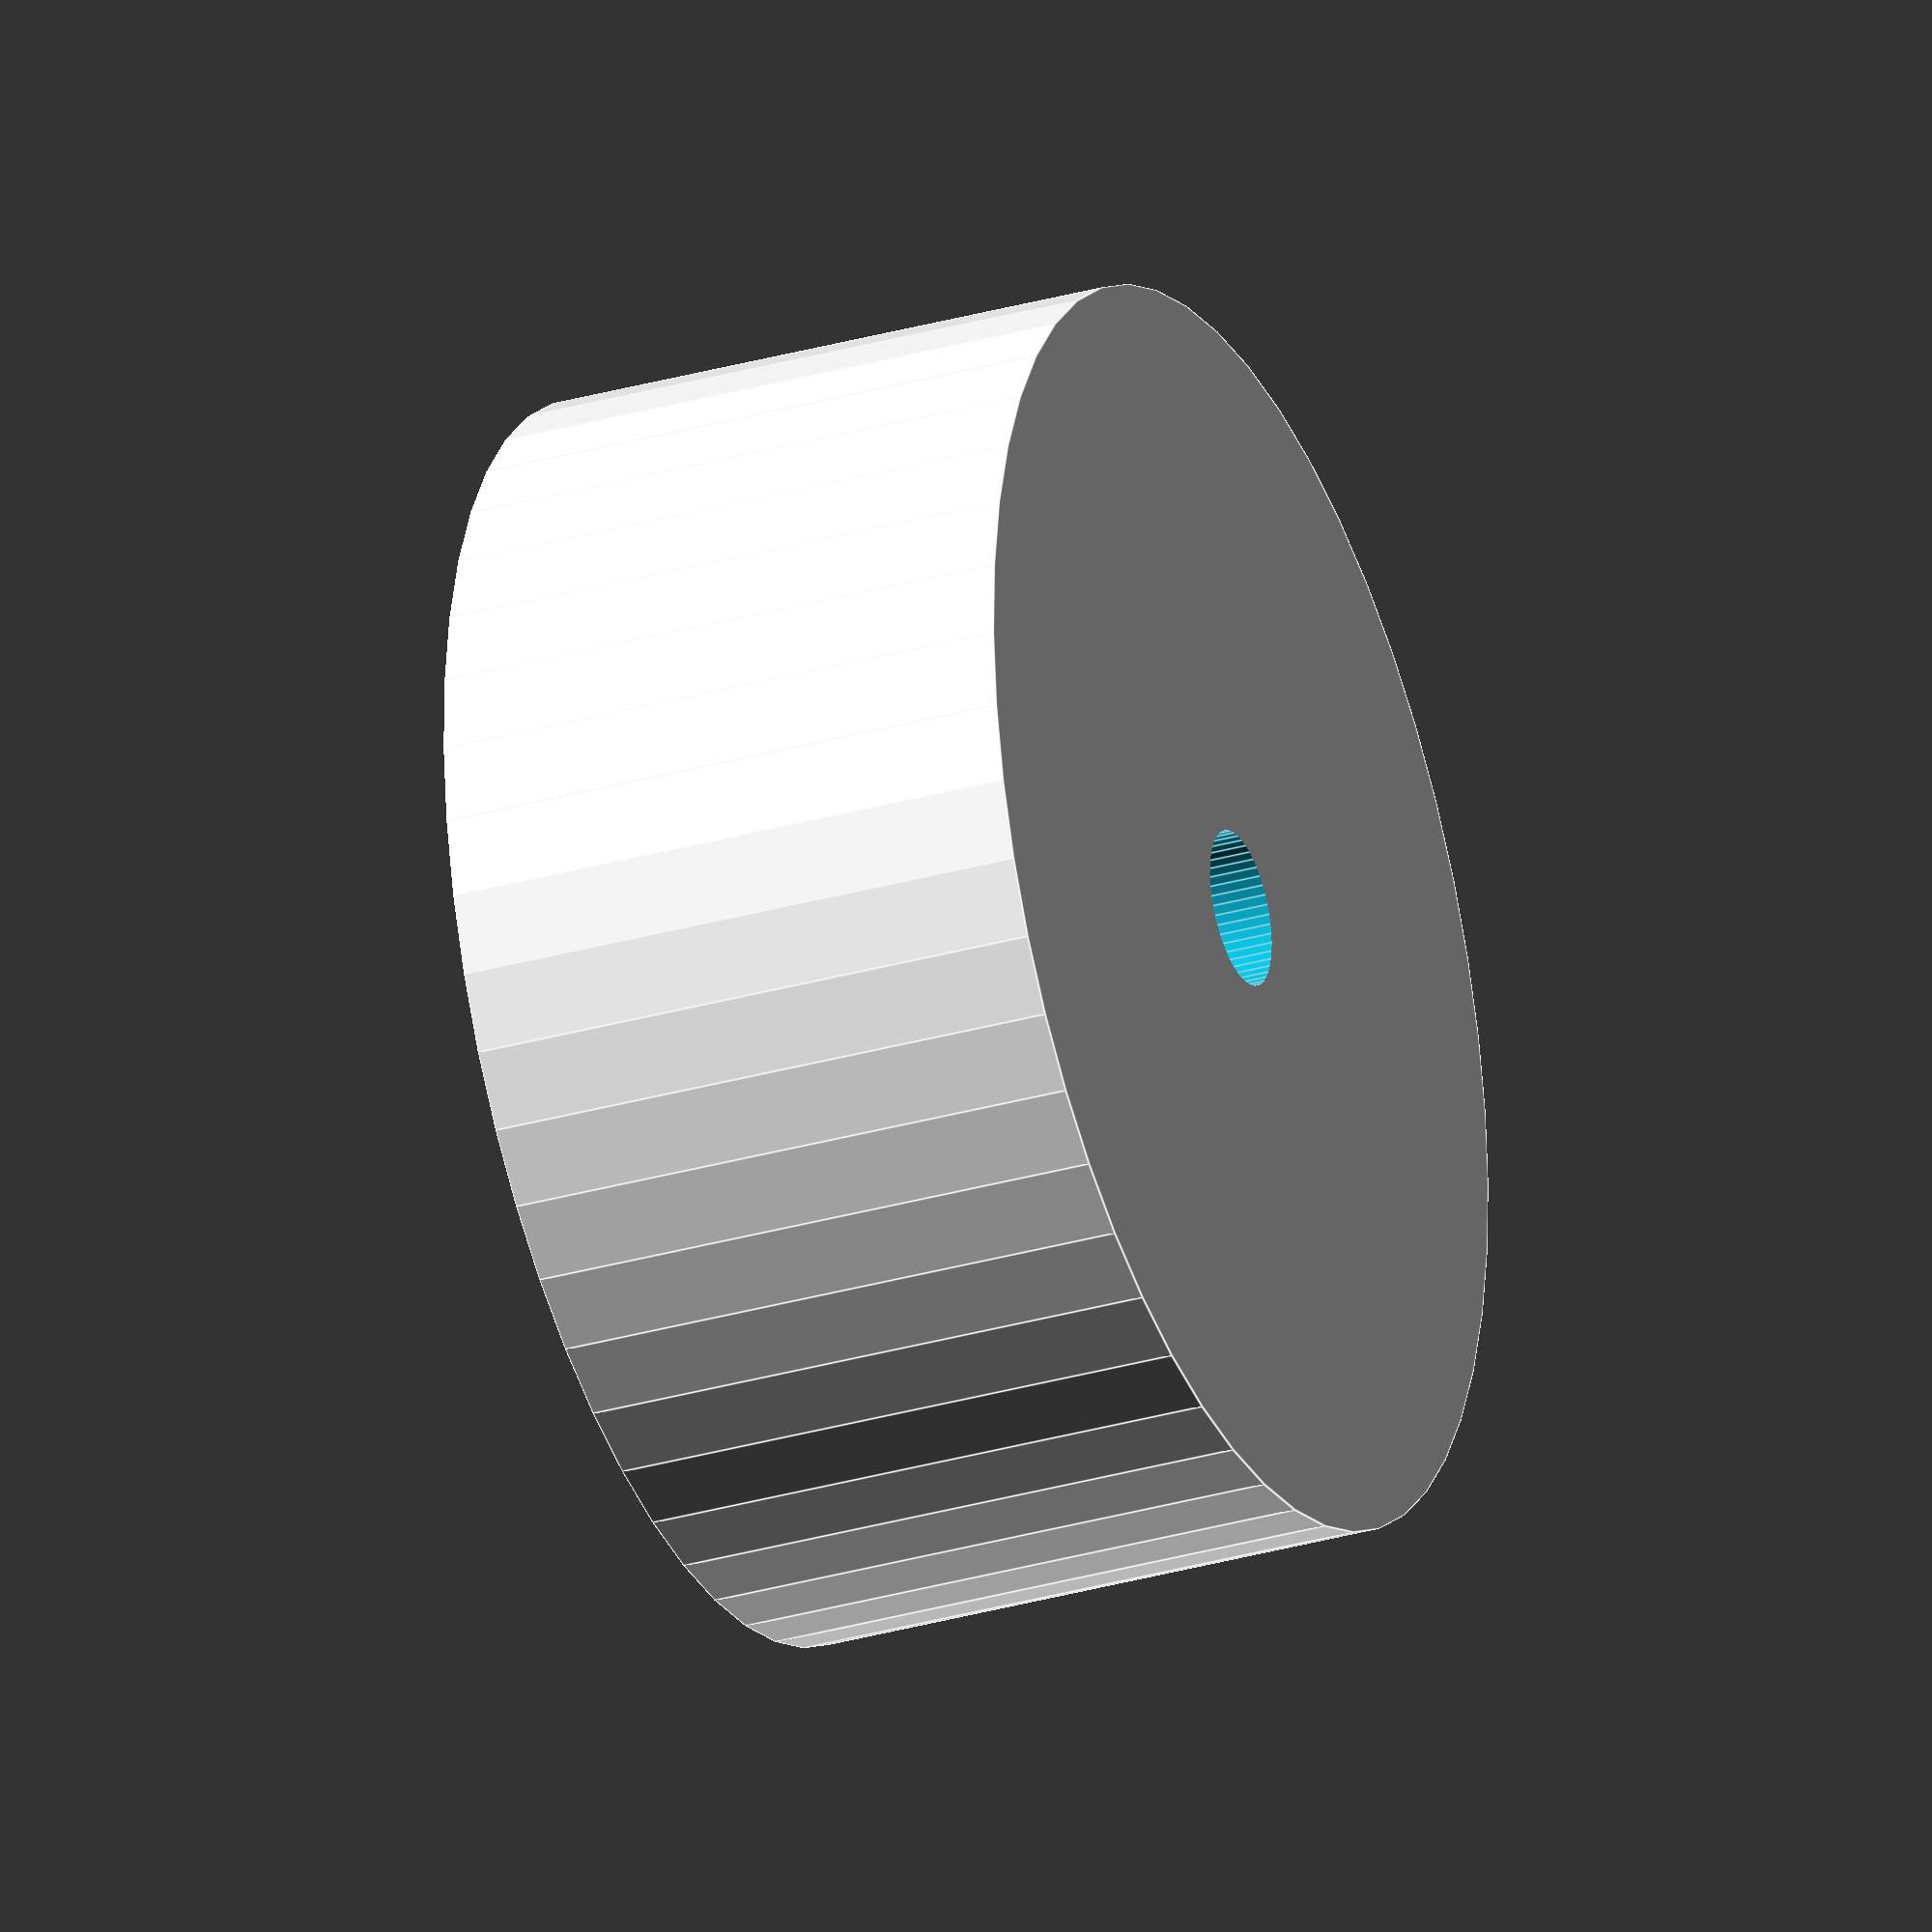
<openscad>
$fn = 50;


difference() {
	union() {
		translate(v = [0, 0, -7.5000000000]) {
			cylinder(h = 15, r = 16.0000000000);
		}
	}
	union() {
		translate(v = [0, 0, -100.0000000000]) {
			cylinder(h = 200, r = 2);
		}
	}
}
</openscad>
<views>
elev=210.0 azim=163.8 roll=247.1 proj=o view=edges
</views>
